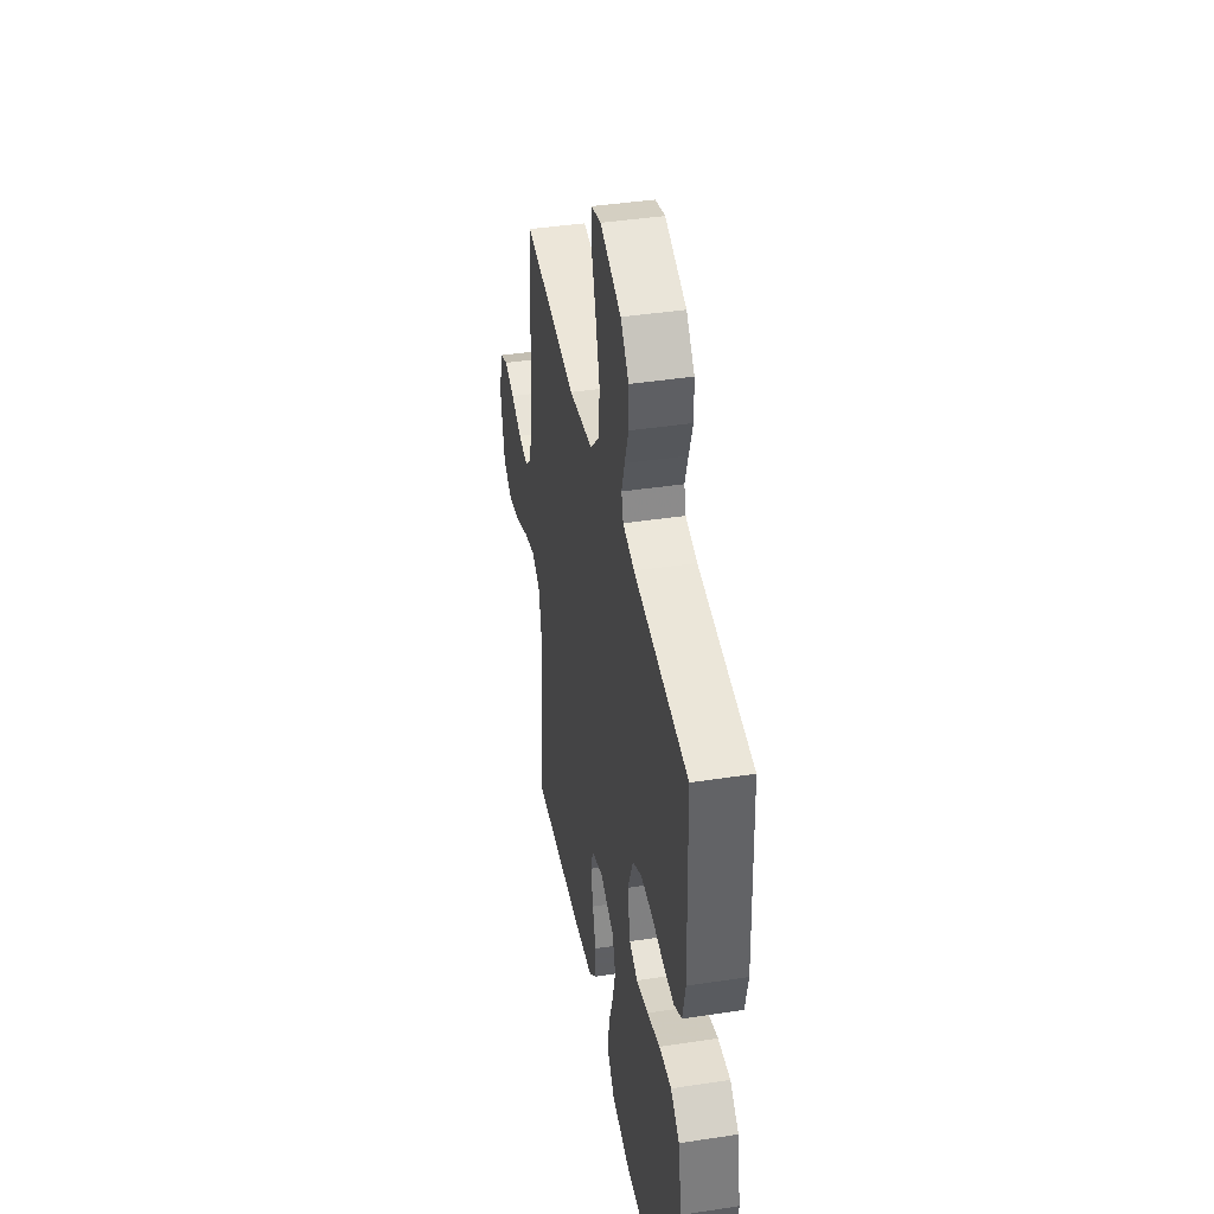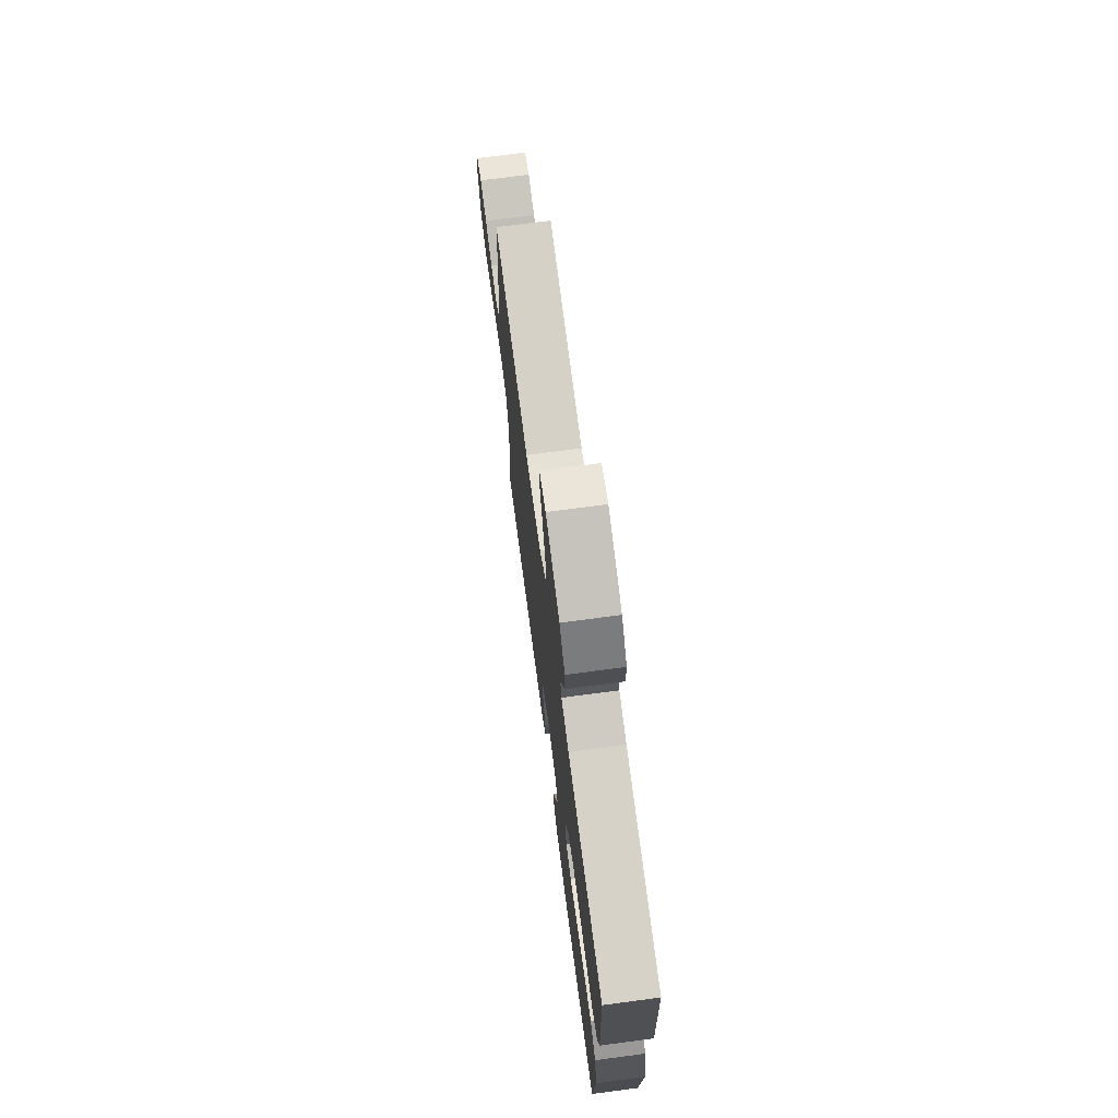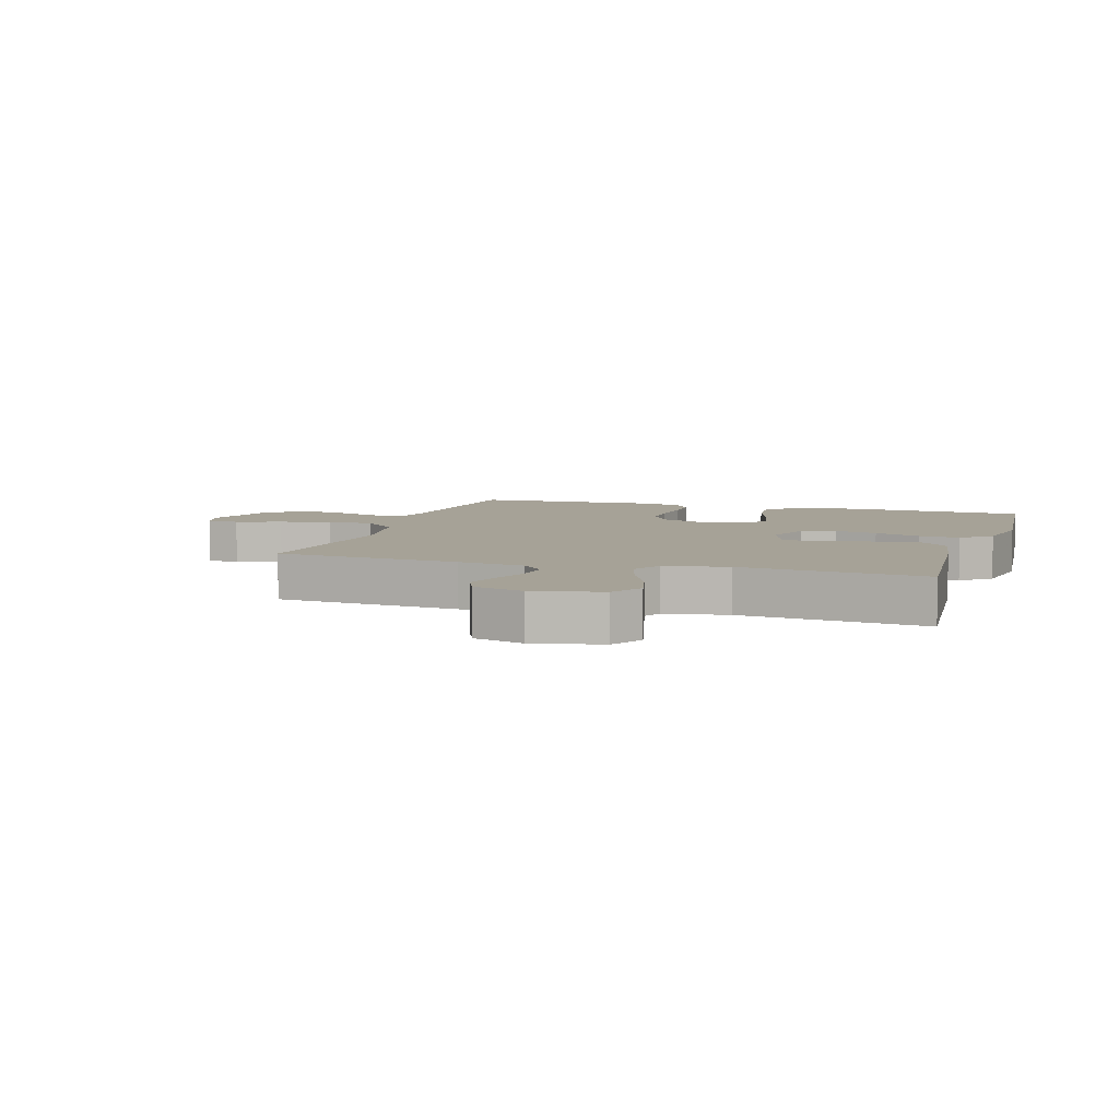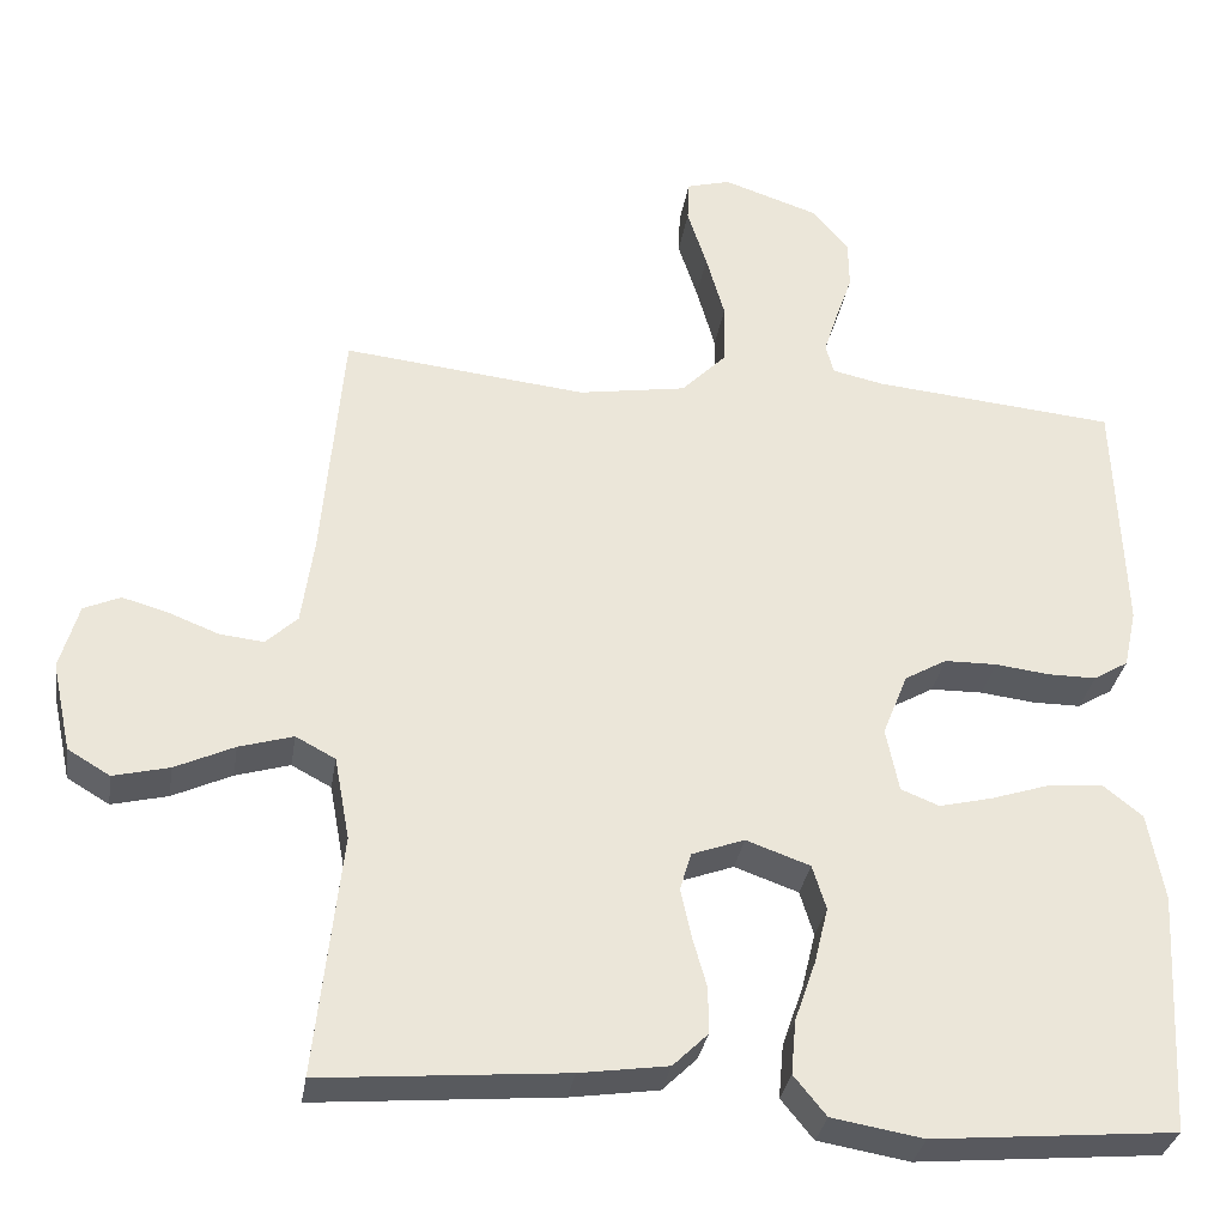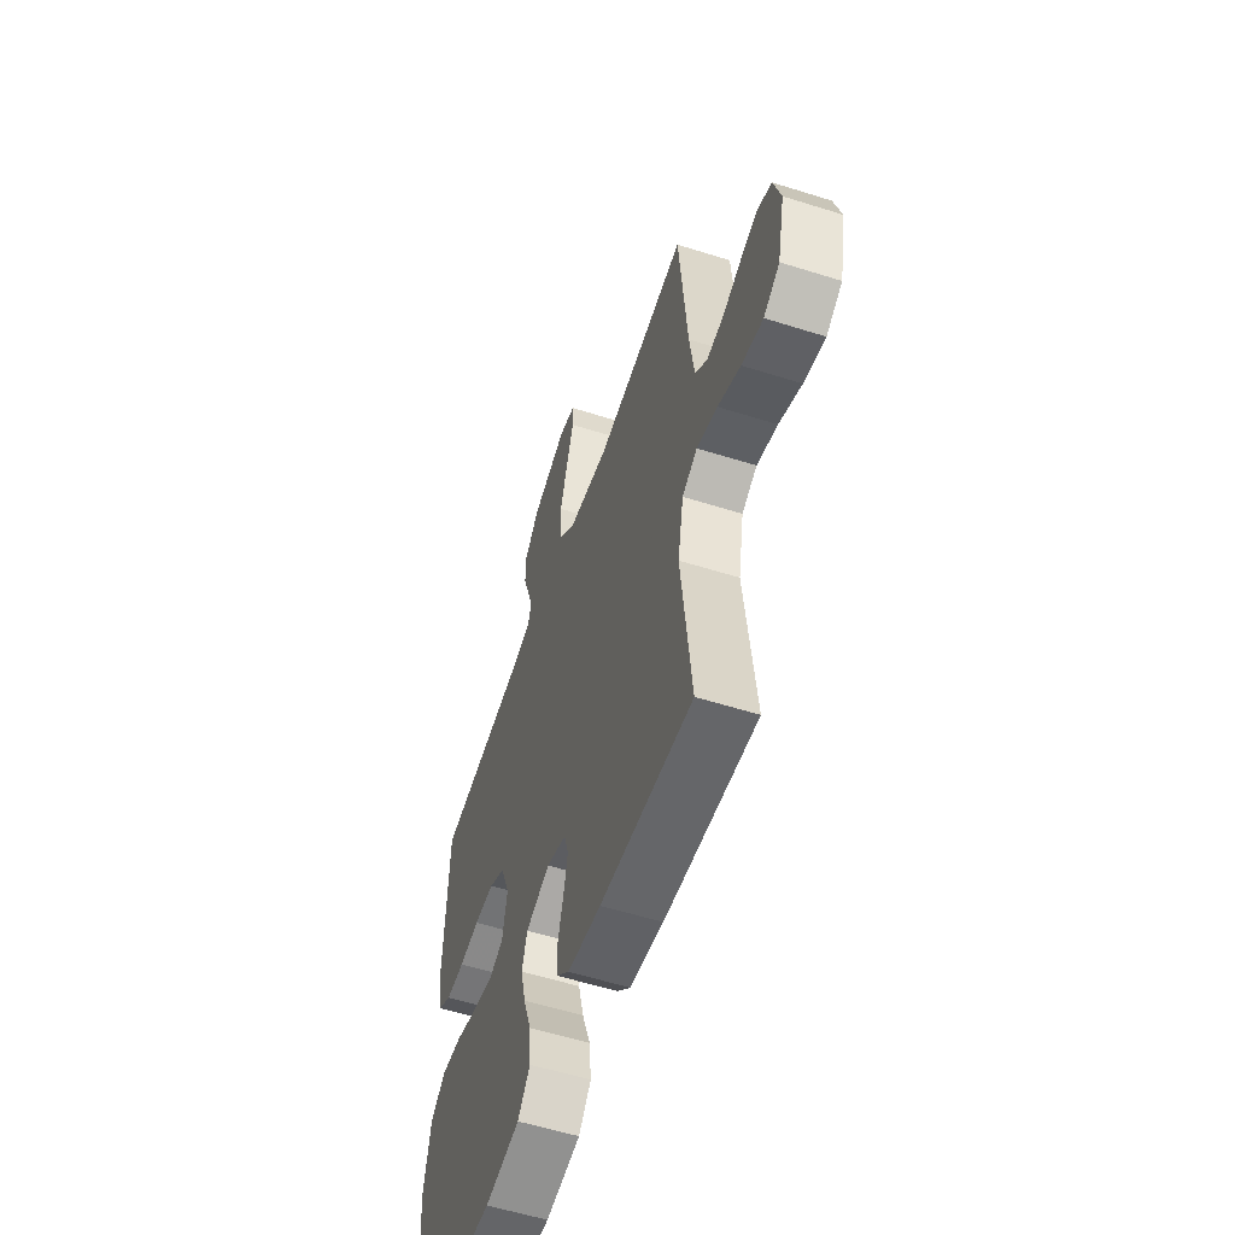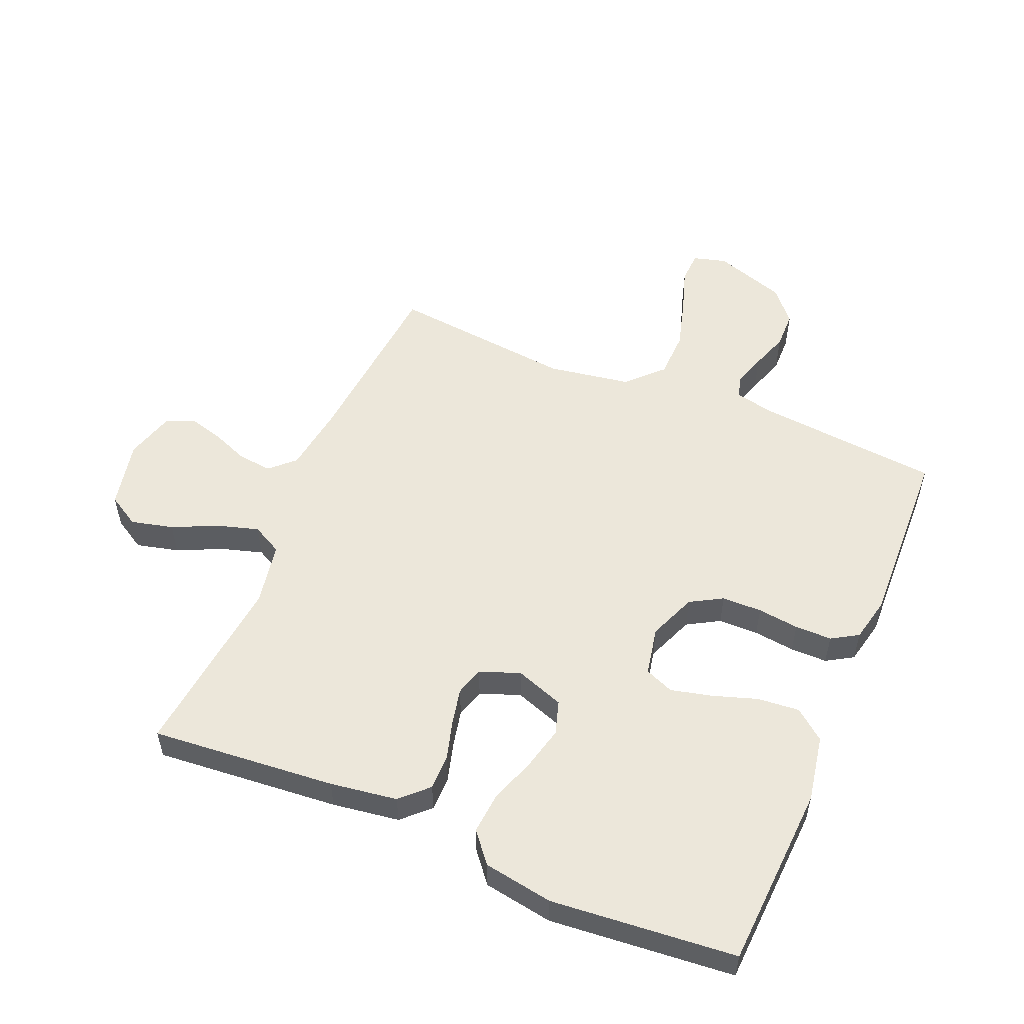
<metadata>
{"format":"obj","ext":"obj","renderer":"f3d","projection":"perspective","resolution":1024,"background":"white","views":[{"elev":41.8,"azim":-100.4,"up":"+Z"},{"elev":73.0,"azim":-97.5,"up":"+Z"},{"elev":6.4,"azim":107.3,"up":"+Y"},{"elev":-32.1,"azim":171.0,"up":"+Z"},{"elev":-56.6,"azim":71.7,"up":"+Z"},{"elev":53.7,"azim":-157.1,"up":"+Y"}]}
</metadata>
<code>
v -0.5 0.07 -0.5
v -0.516 0.07 -0.2
v -0.496 0.07 -0.091
v -0.447 0.07 -0.052
v -0.379 0.07 -0.058
v -0.306 0.07 -0.082
v -0.24 0.07 -0.098
v -0.193 0.07 -0.079
v -0.177 0.07 0
v -0.208 0.07 0.078
v -0.26 0.07 0.108
v -0.325 0.07 0.109
v -0.392 0.07 0.101
v -0.452 0.07 0.101
v -0.495 0.07 0.127
v -0.511 0.07 0.2
v -0.5 0.07 0.5
v -0.2 0.07 0.528
v -0.136 0.07 0.542
v -0.126 0.07 0.579
v -0.143 0.07 0.632
v -0.164 0.07 0.693
v -0.163 0.07 0.754
v -0.117 0.07 0.807
v 0 0.07 0.846
v 0.054 0.07 0.831
v 0.056 0.07 0.779
v 0.032 0.07 0.705
v 0.009 0.07 0.623
v 0.011 0.07 0.546
v 0.066 0.07 0.49
v 0.2 0.07 0.468
v 0.5 0.07 0.5
v 0.526 0.07 0.2
v 0.541 0.07 0.092
v 0.58 0.07 0.055
v 0.635 0.07 0.061
v 0.696 0.07 0.085
v 0.753 0.07 0.101
v 0.798 0.07 0.081
v 0.821 0.07 0
v 0.797 0.07 -0.111
v 0.745 0.07 -0.142
v 0.676 0.07 -0.125
v 0.603 0.07 -0.091
v 0.536 0.07 -0.071
v 0.487 0.07 -0.097
v 0.468 0.07 -0.2
v 0.5 0.07 -0.5
v 0.2 0.07 -0.474
v 0.091 0.07 -0.458
v 0.048 0.07 -0.416
v 0.048 0.07 -0.359
v 0.066 0.07 -0.295
v 0.079 0.07 -0.235
v 0.065 0.07 -0.188
v 0 0.07 -0.164
v -0.079 0.07 -0.192
v -0.096 0.07 -0.247
v -0.079 0.07 -0.317
v -0.053 0.07 -0.392
v -0.047 0.07 -0.459
v -0.087 0.07 -0.508
v -0.2 0.07 -0.527
v -0.5 0 -0.5
v -0.516 0 -0.2
v -0.496 0 -0.091
v -0.447 0 -0.052
v -0.379 0 -0.058
v -0.306 0 -0.082
v -0.24 0 -0.098
v -0.193 0 -0.079
v -0.177 0 0
v -0.208 0 0.078
v -0.26 0 0.108
v -0.325 0 0.109
v -0.392 0 0.101
v -0.452 0 0.101
v -0.495 0 0.127
v -0.511 0 0.2
v -0.5 0 0.5
v -0.2 0 0.528
v -0.136 0 0.542
v -0.126 0 0.579
v -0.143 0 0.632
v -0.164 0 0.693
v -0.163 0 0.754
v -0.117 0 0.807
v 0 0 0.846
v 0.054 0 0.831
v 0.056 0 0.779
v 0.032 0 0.705
v 0.009 0 0.623
v 0.011 0 0.546
v 0.066 0 0.49
v 0.2 0 0.468
v 0.5 0 0.5
v 0.526 0 0.2
v 0.541 0 0.092
v 0.58 0 0.055
v 0.635 0 0.061
v 0.696 0 0.085
v 0.753 0 0.101
v 0.798 0 0.081
v 0.821 0 0
v 0.797 0 -0.111
v 0.745 0 -0.142
v 0.676 0 -0.125
v 0.603 0 -0.091
v 0.536 0 -0.071
v 0.487 0 -0.097
v 0.468 0 -0.2
v 0.5 0 -0.5
v 0.2 0 -0.474
v 0.091 0 -0.458
v 0.048 0 -0.416
v 0.048 0 -0.359
v 0.066 0 -0.295
v 0.079 0 -0.235
v 0.065 0 -0.188
v 0 0 -0.164
v -0.079 0 -0.192
v -0.096 0 -0.247
v -0.079 0 -0.317
v -0.053 0 -0.392
v -0.047 0 -0.459
v -0.087 0 -0.508
v -0.2 0 -0.527
f 60 61 62 63
f 59 60 63 64
f 58 59 64 1
f 51 52 53 54
f 51 54 55
f 48 49 50 51
f 47 48 51 55
f 46 47 55 56
f 42 43 44 45
f 42 45 46
f 41 42 46
f 37 38 39 40
f 37 40 41 46
f 32 33 34
f 31 32 34 35
f 25 26 27 28
f 25 28 29
f 24 25 29 30
f 21 22 23 24
f 20 21 24 30
f 15 16 17 18
f 15 18 19
f 12 13 14 15
f 11 12 15 19
f 10 11 19
f 9 10 19 20
f 3 4 5 6
f 3 6 7
f 58 1 2 3
f 57 58 3 7
f 36 37 46 56
f 31 35 36 56
f 31 56 57
f 9 20 30 31
f 8 9 31 57
f 7 8 57
f 127 126 125 124
f 128 127 124 123
f 65 128 123 122
f 118 117 116 115
f 119 118 115
f 115 114 113 112
f 119 115 112 111
f 120 119 111 110
f 109 108 107 106
f 110 109 106
f 110 106 105
f 104 103 102 101
f 110 105 104 101
f 98 97 96
f 99 98 96 95
f 92 91 90 89
f 93 92 89
f 94 93 89 88
f 88 87 86 85
f 94 88 85 84
f 82 81 80 79
f 83 82 79
f 79 78 77 76
f 83 79 76 75
f 83 75 74
f 84 83 74 73
f 70 69 68 67
f 71 70 67
f 67 66 65 122
f 71 67 122 121
f 120 110 101 100
f 120 100 99 95
f 121 120 95
f 95 94 84 73
f 121 95 73 72
f 121 72 71
f 1 65 66 2
f 2 66 67 3
f 3 67 68 4
f 4 68 69 5
f 5 69 70 6
f 6 70 71 7
f 7 71 72 8
f 8 72 73 9
f 9 73 74 10
f 10 74 75 11
f 11 75 76 12
f 12 76 77 13
f 13 77 78 14
f 14 78 79 15
f 15 79 80 16
f 16 80 81 17
f 17 81 82 18
f 18 82 83 19
f 19 83 84 20
f 20 84 85 21
f 21 85 86 22
f 22 86 87 23
f 23 87 88 24
f 24 88 89 25
f 25 89 90 26
f 26 90 91 27
f 27 91 92 28
f 28 92 93 29
f 29 93 94 30
f 30 94 95 31
f 31 95 96 32
f 32 96 97 33
f 33 97 98 34
f 34 98 99 35
f 35 99 100 36
f 36 100 101 37
f 37 101 102 38
f 38 102 103 39
f 39 103 104 40
f 40 104 105 41
f 41 105 106 42
f 42 106 107 43
f 43 107 108 44
f 44 108 109 45
f 45 109 110 46
f 46 110 111 47
f 47 111 112 48
f 48 112 113 49
f 49 113 114 50
f 50 114 115 51
f 51 115 116 52
f 52 116 117 53
f 53 117 118 54
f 54 118 119 55
f 55 119 120 56
f 56 120 121 57
f 57 121 122 58
f 58 122 123 59
f 59 123 124 60
f 60 124 125 61
f 61 125 126 62
f 62 126 127 63
f 63 127 128 64
f 64 128 65 1

</code>
